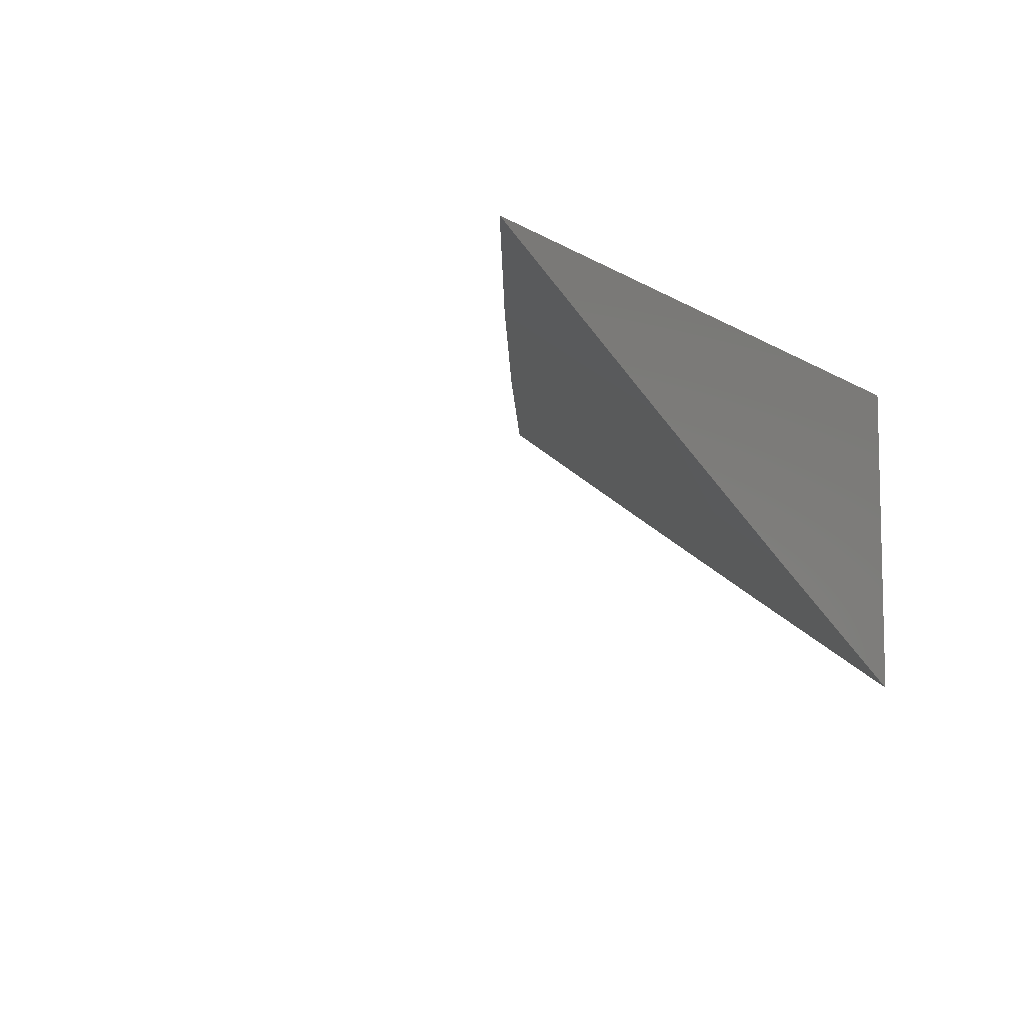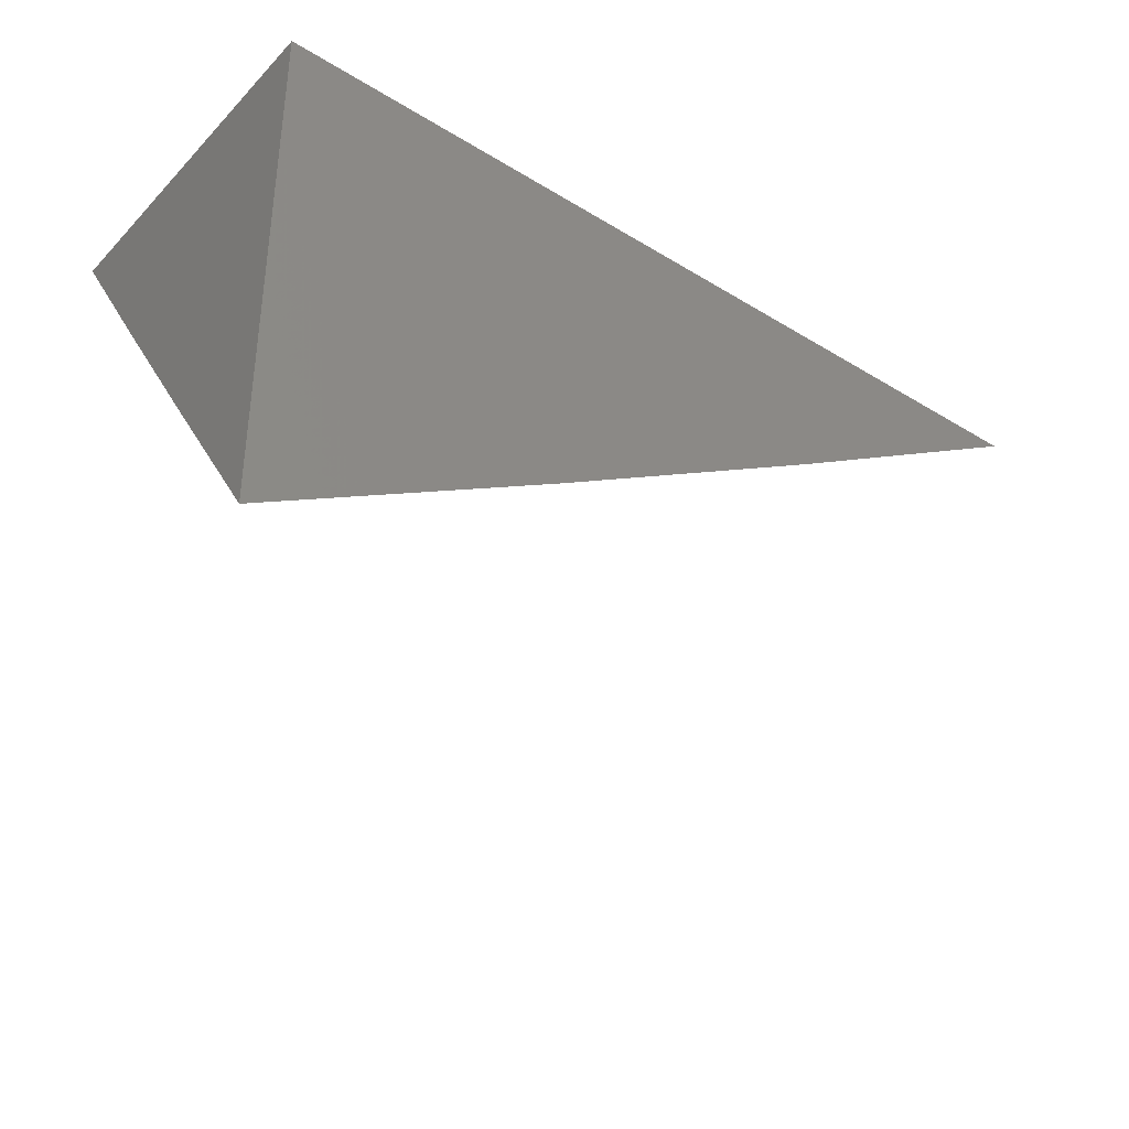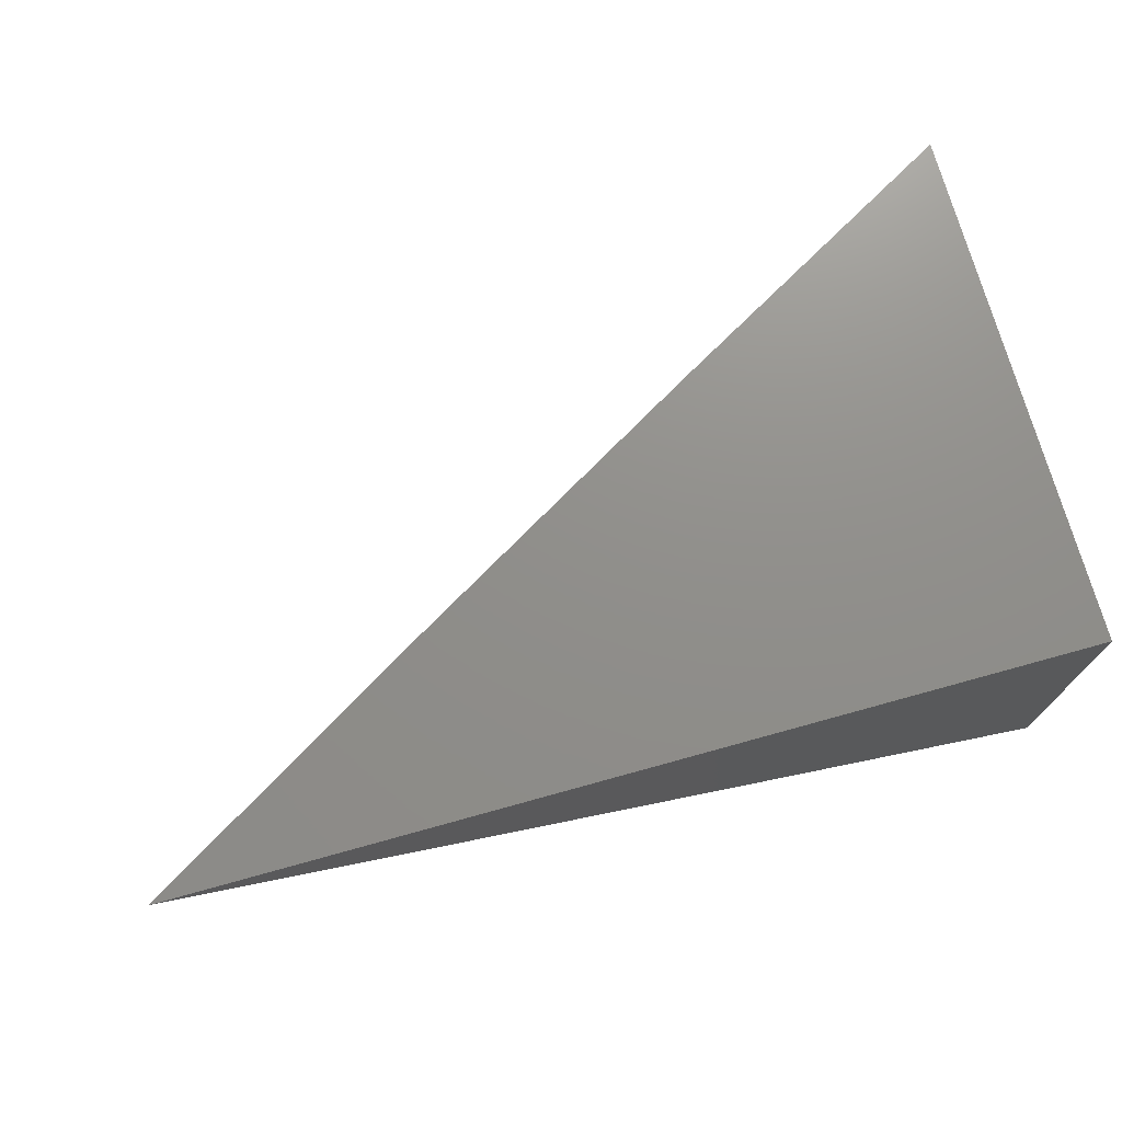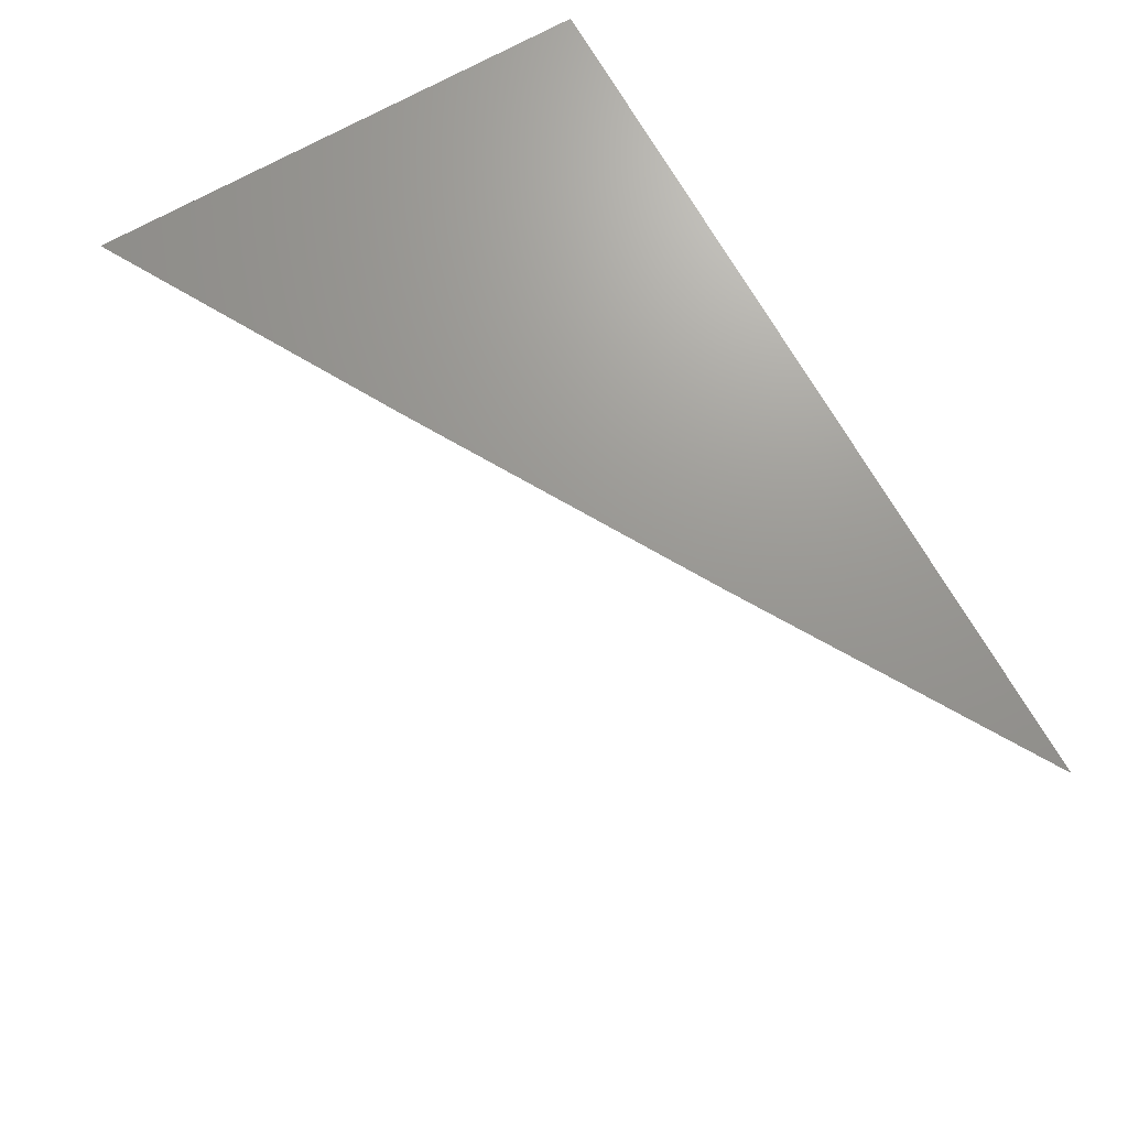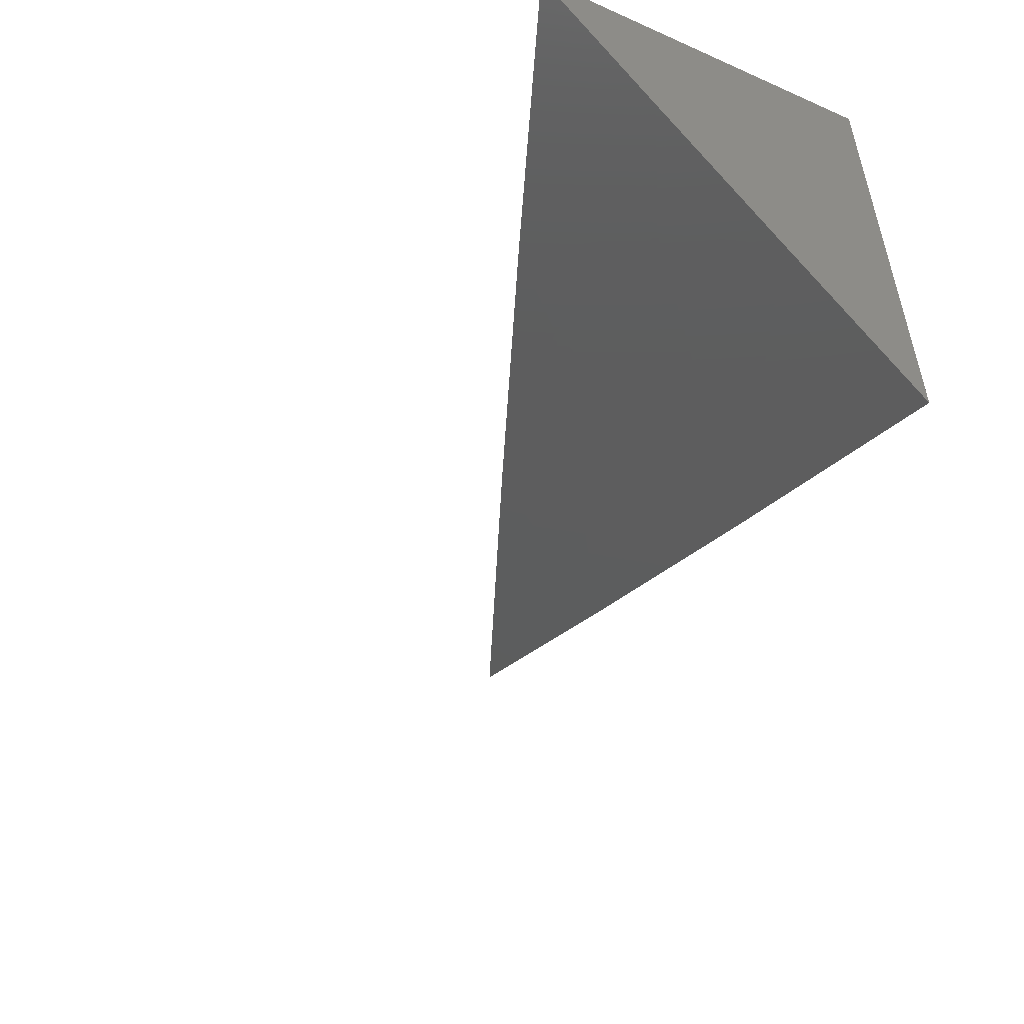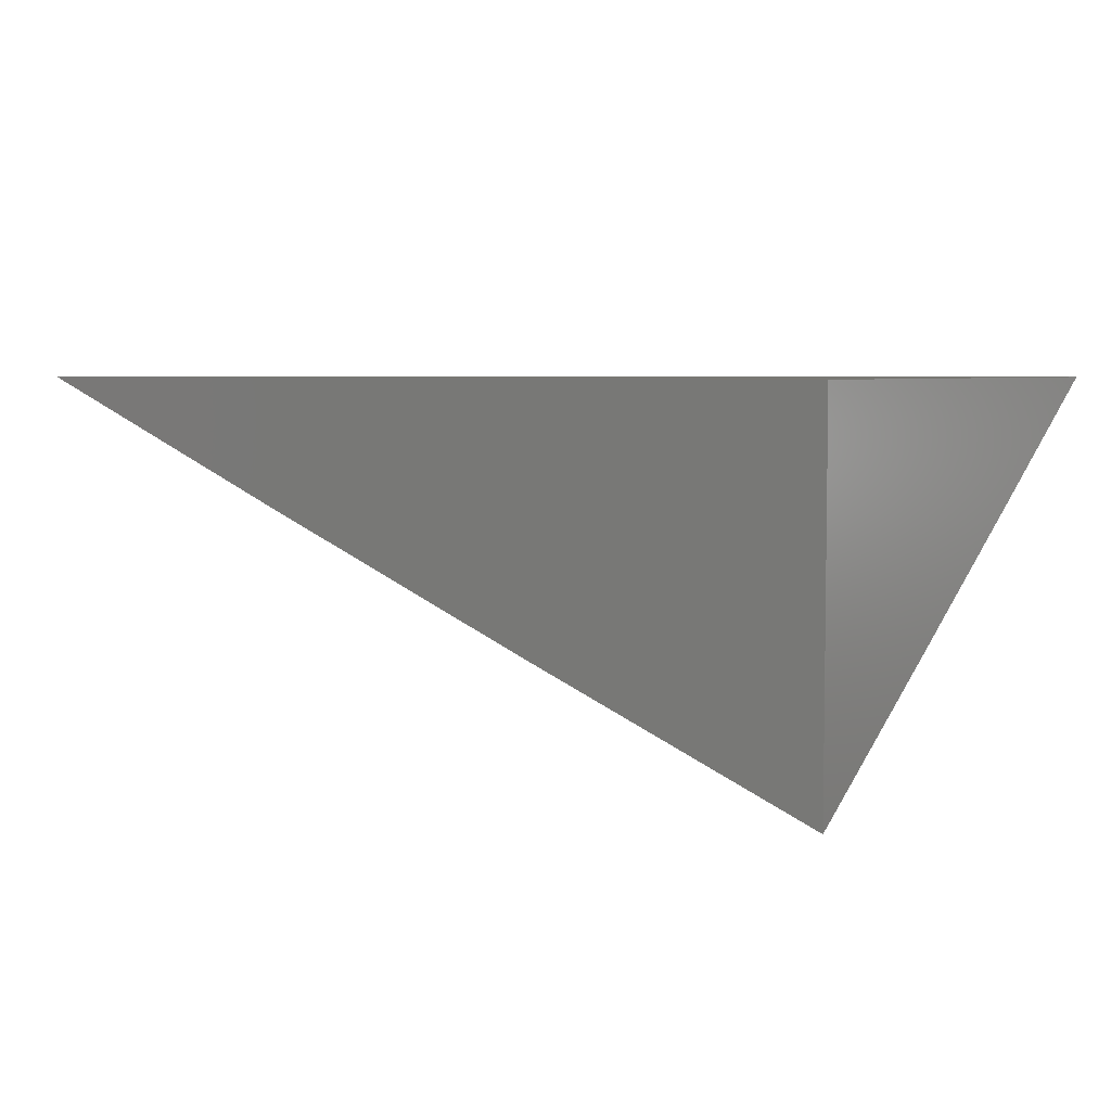
<metadata>
{"format":"stl","ext":"stl","renderer":"f3d","projection":"perspective","resolution":1024,"background":"white","views":[{"elev":-8.1,"azim":121.4,"up":"+Z"},{"elev":-37.1,"azim":-38.1,"up":"+Y"},{"elev":73.0,"azim":164.5,"up":"+Z"},{"elev":70.3,"azim":60.5,"up":"+Z"},{"elev":-51.7,"azim":-115.6,"up":"+Y"},{"elev":5.2,"azim":-144.7,"up":"+Z"}]}
</metadata>
<code>
# stl→obj: 12 verts, 20 faces
v 4.241 -7 -10
v 4.162 -7.048 -10
v 4.161 -7 -10.03
v 4.091 -7.019 -10.05
v 4.081 -7 -10.07
v 4.03 -7.053 -10.05
v 4 -7 -10.1
v 4 -7.047 -10.07
v 4 -7.094 -10.03
v 4.081 -7.095 -10
v 4 -7.141 -10
v 4 -7 -10
f 1 2 3
f 3 2 4
f 3 4 5
f 5 4 6
f 5 6 7
f 7 6 8
f 8 6 9
f 9 6 10
f 9 10 11
f 2 10 4
f 4 10 6
f 7 8 12
f 12 8 9
f 12 9 11
f 11 10 12
f 12 10 2
f 12 2 1
f 1 3 12
f 12 3 5
f 12 5 7

</code>
